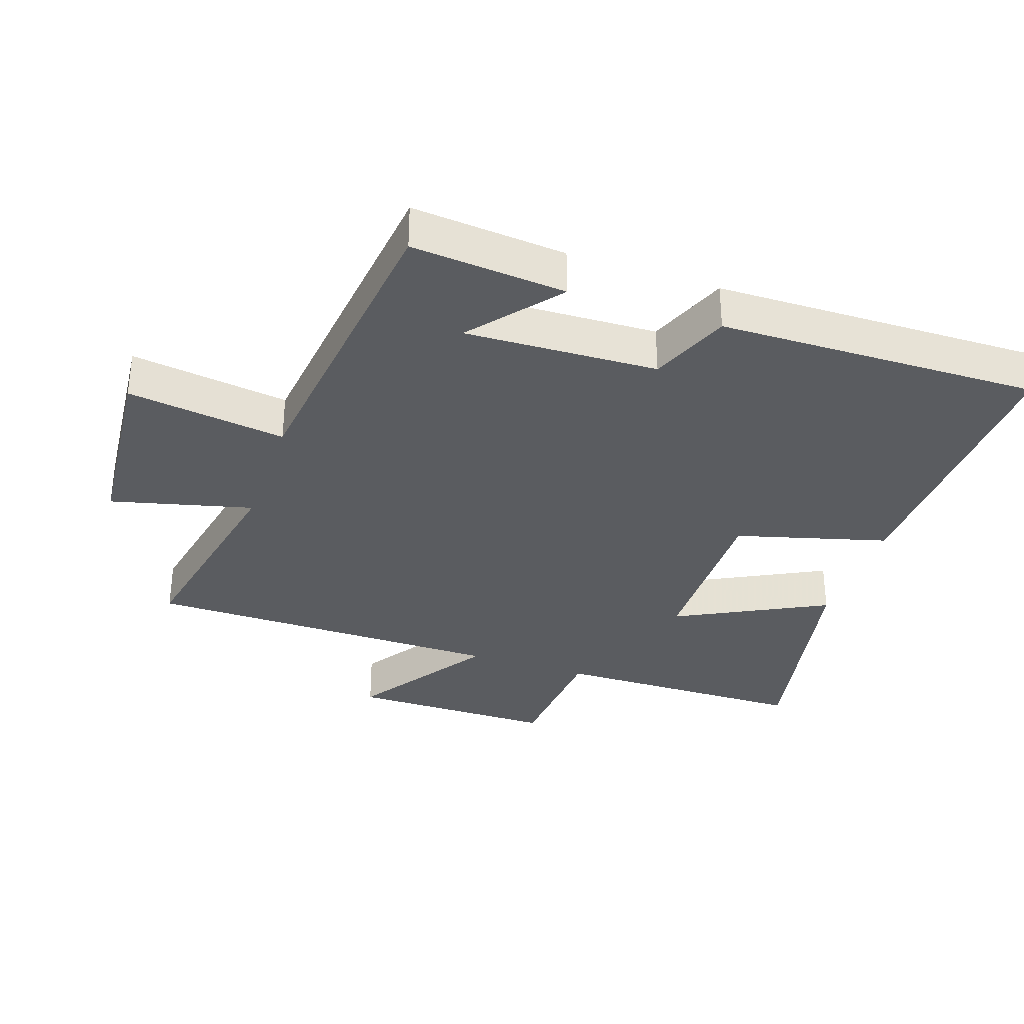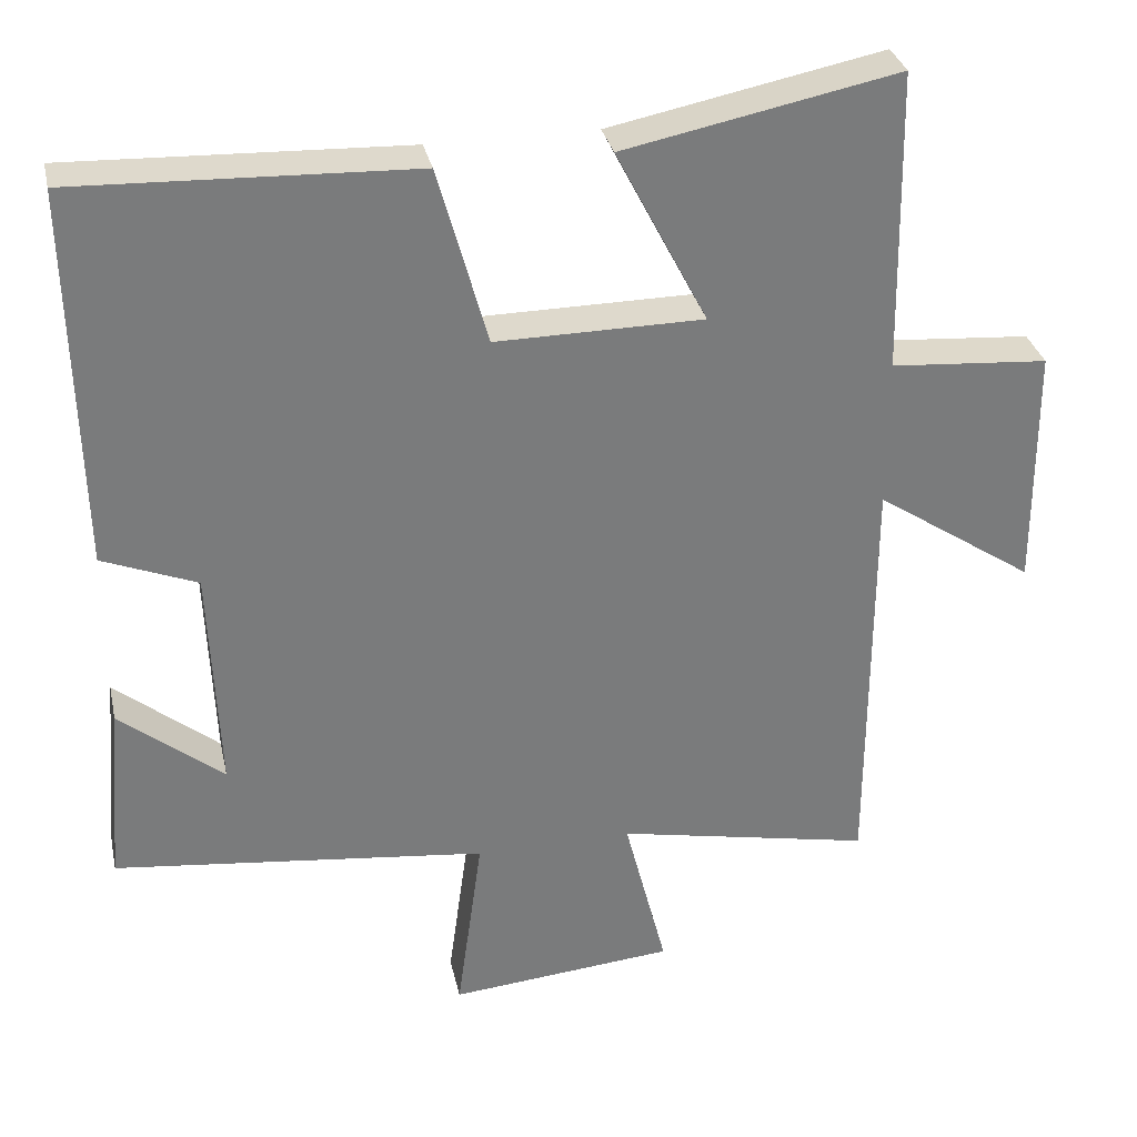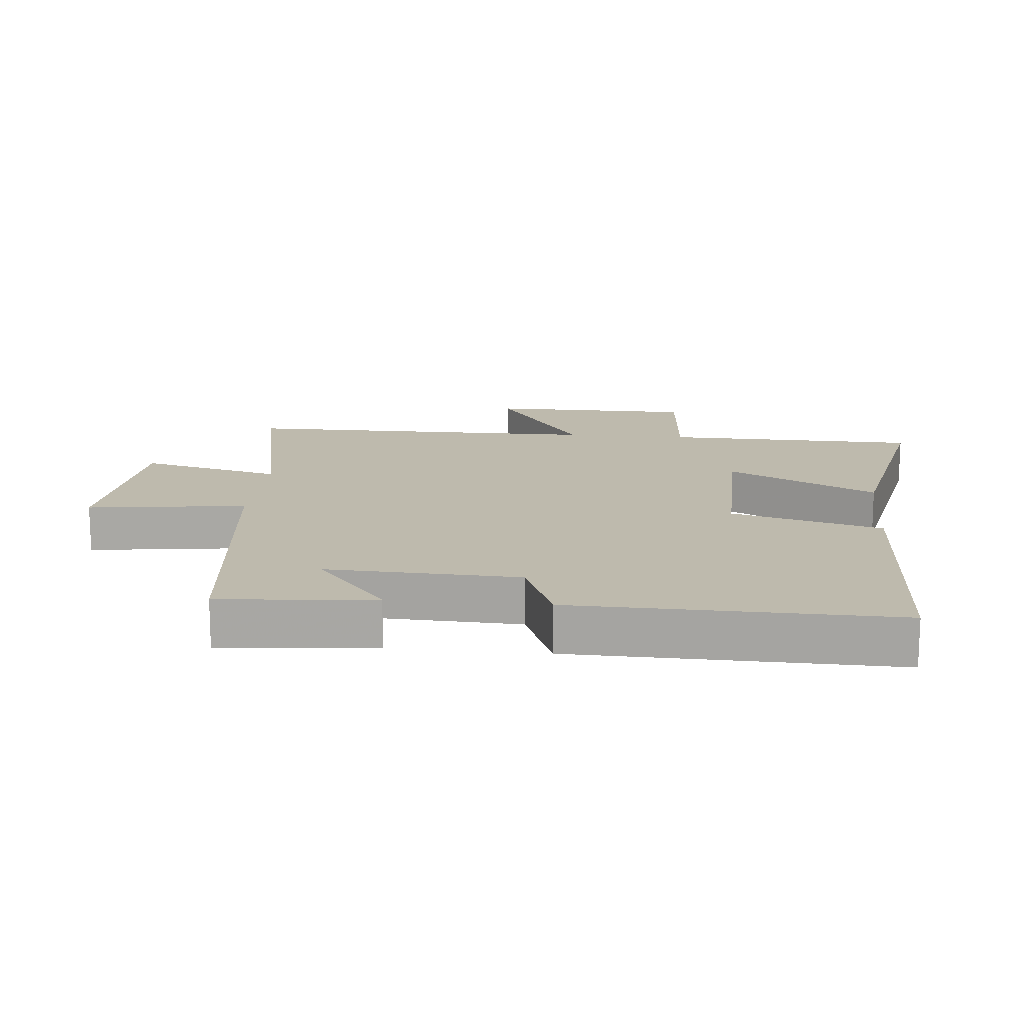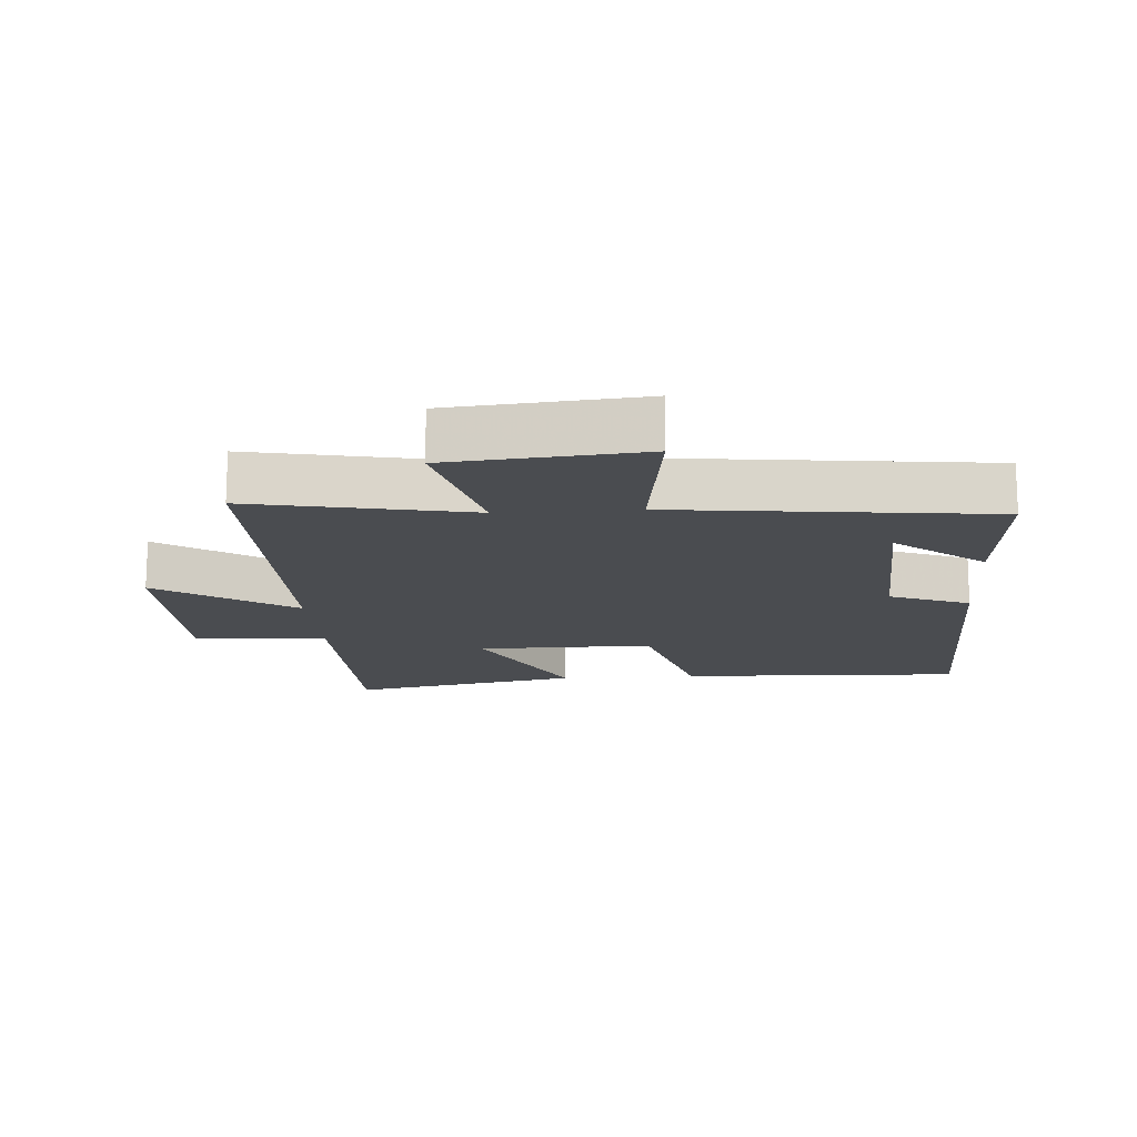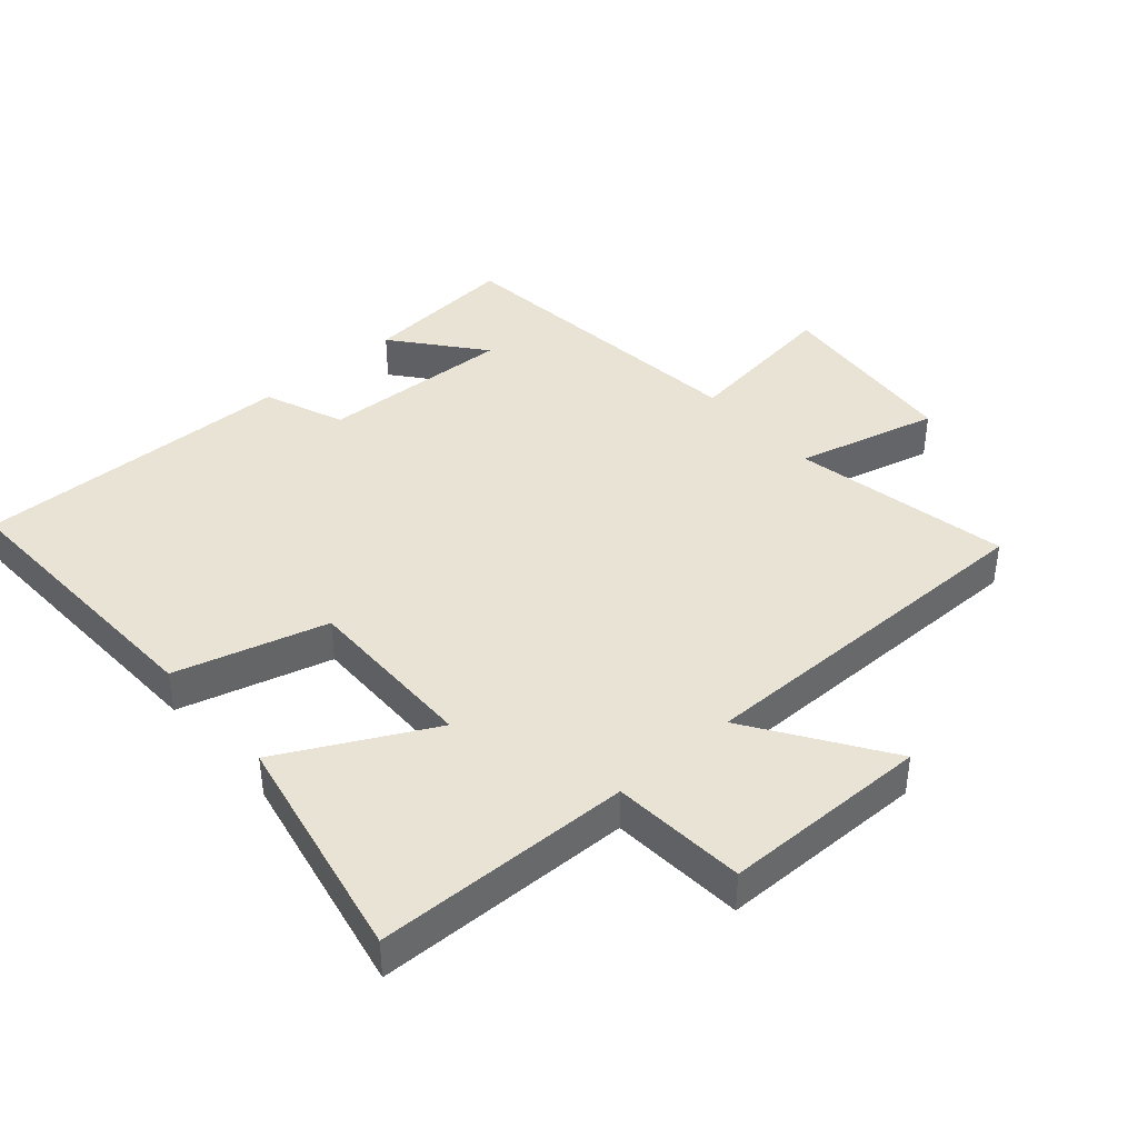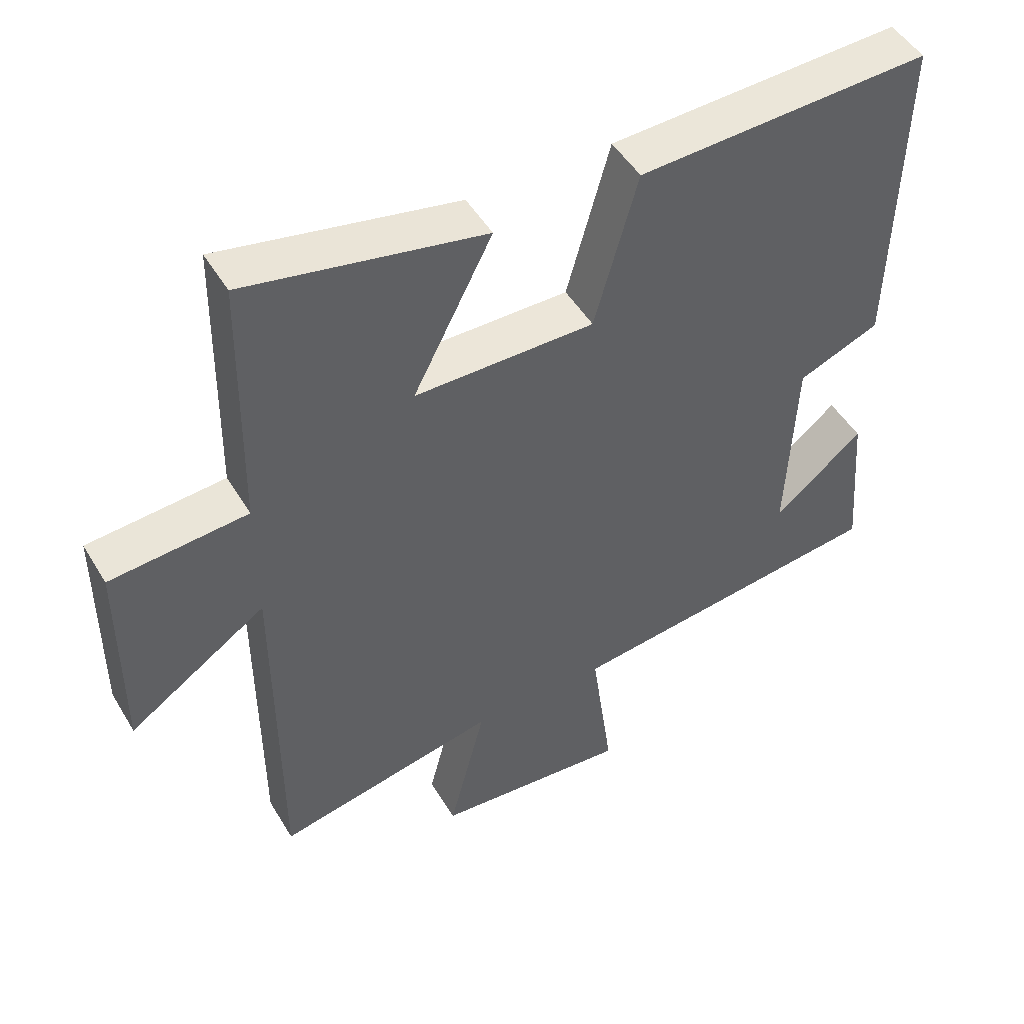
<metadata>
{"format":"obj","ext":"obj","renderer":"f3d","projection":"perspective","resolution":1024,"background":"white","views":[{"elev":-33.9,"azim":-108.9,"up":"+Y"},{"elev":32.0,"azim":-12.3,"up":"+Z"},{"elev":15.4,"azim":-84.6,"up":"+Y"},{"elev":-15.1,"azim":-175.9,"up":"+Y"},{"elev":41.1,"azim":48.9,"up":"+Y"},{"elev":49.0,"azim":150.1,"up":"+Z"}]}
</metadata>
<code>
v -0.51 0.07 0.517
v -0.074 0.07 0.5
v -0.01 0.07 0.269
v 0.258 0.07 0.271
v 0.14 0.07 0.5
v 0.493 0.07 0.571
v 0.5 0.07 0.18
v 0.704 0.07 0.164
v 0.706 0.07 -0.152
v 0.5 0.07 -0.014
v 0.499 0.07 -0.567
v 0.167 0.07 -0.5
v 0.222 0.07 -0.717
v -0.07 0.07 -0.743
v -0.037 0.07 -0.5
v -0.52 0.07 -0.444
v -0.5 0.07 -0.208
v -0.366 0.07 -0.317
v -0.378 0.07 -0.023
v -0.5 0.07 0.026
v -0.51 0 0.517
v -0.074 0 0.5
v -0.01 0 0.269
v 0.258 0 0.271
v 0.14 0 0.5
v 0.493 0 0.571
v 0.5 0 0.18
v 0.704 0 0.164
v 0.706 0 -0.152
v 0.5 0 -0.014
v 0.499 0 -0.567
v 0.167 0 -0.5
v 0.222 0 -0.717
v -0.07 0 -0.743
v -0.037 0 -0.5
v -0.52 0 -0.444
v -0.5 0 -0.208
v -0.366 0 -0.317
v -0.378 0 -0.023
v -0.5 0 0.026
f 1 2 3
f 20 1 3
f 19 20 3
f 18 19 3 4
f 16 17 18
f 15 16 18
f 15 18 4
f 12 13 14 15
f 12 15 4
f 10 11 12 4
f 7 8 9 10
f 6 7 10
f 5 6 10
f 4 5 10
f 23 22 21
f 23 21 40
f 23 40 39
f 24 23 39 38
f 38 37 36
f 38 36 35
f 24 38 35
f 35 34 33 32
f 24 35 32
f 24 32 31 30
f 30 29 28 27
f 30 27 26
f 30 26 25
f 30 25 24
f 1 21 22 2
f 2 22 23 3
f 3 23 24 4
f 4 24 25 5
f 5 25 26 6
f 6 26 27 7
f 7 27 28 8
f 8 28 29 9
f 9 29 30 10
f 10 30 31 11
f 11 31 32 12
f 12 32 33 13
f 13 33 34 14
f 14 34 35 15
f 15 35 36 16
f 16 36 37 17
f 17 37 38 18
f 18 38 39 19
f 19 39 40 20
f 20 40 21 1

</code>
